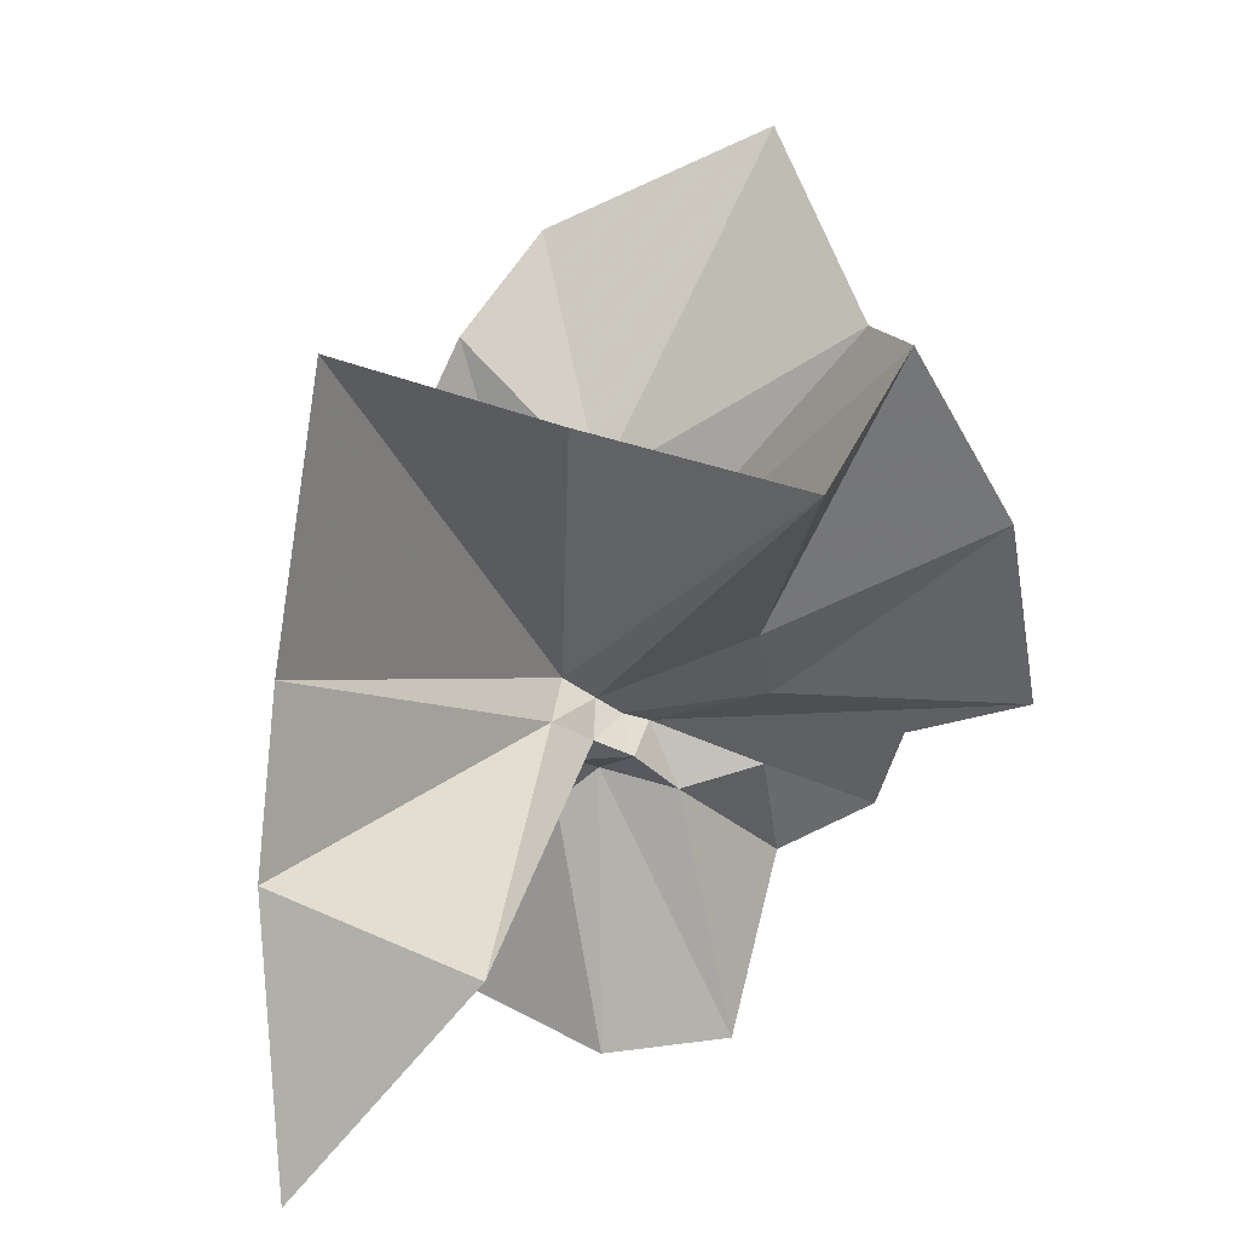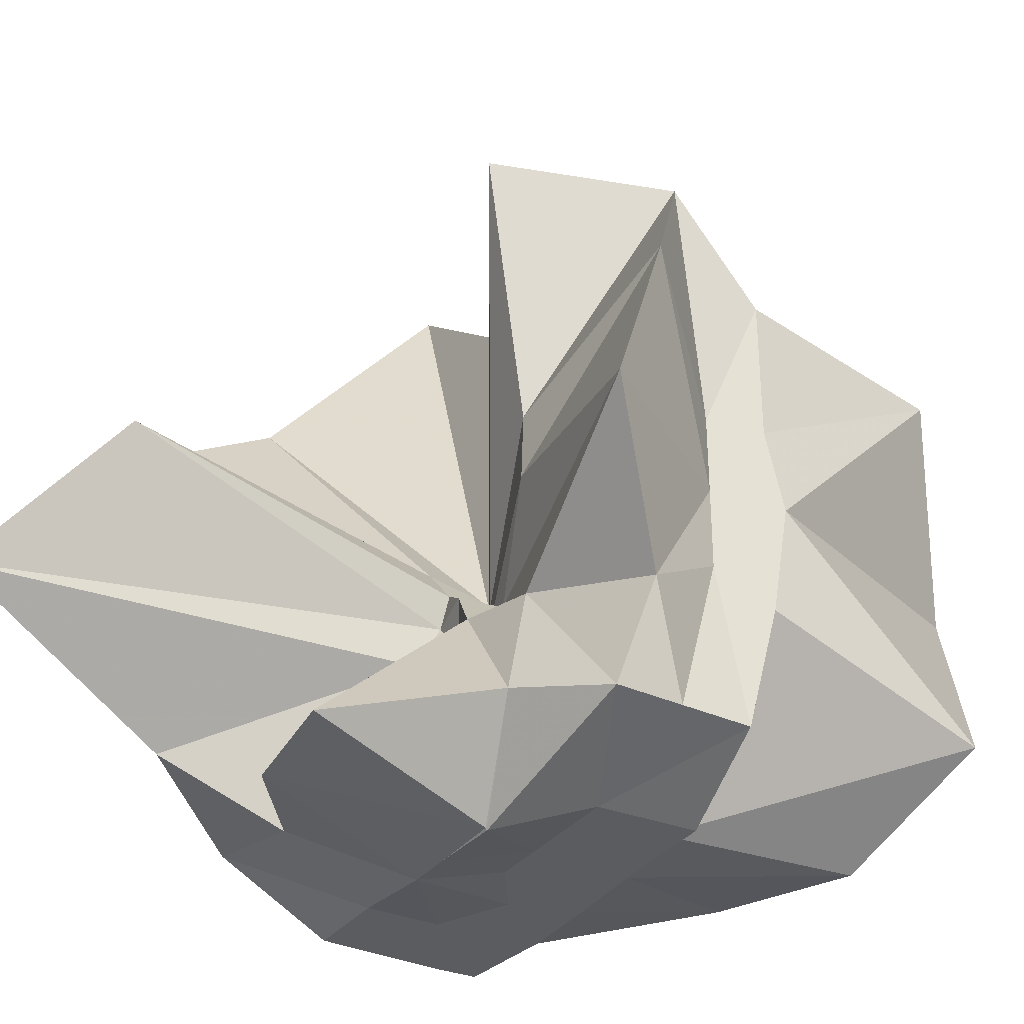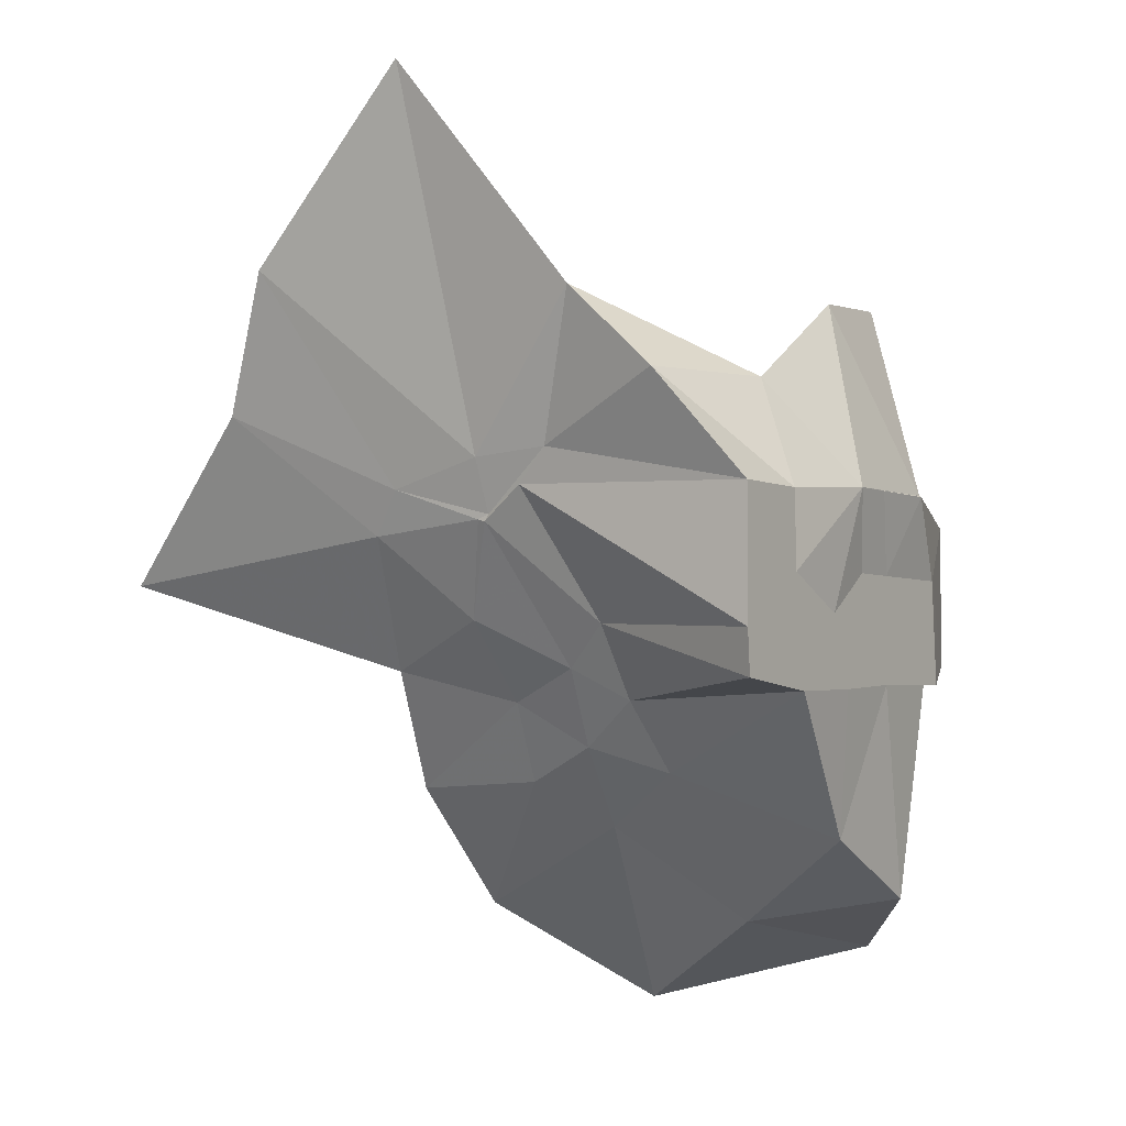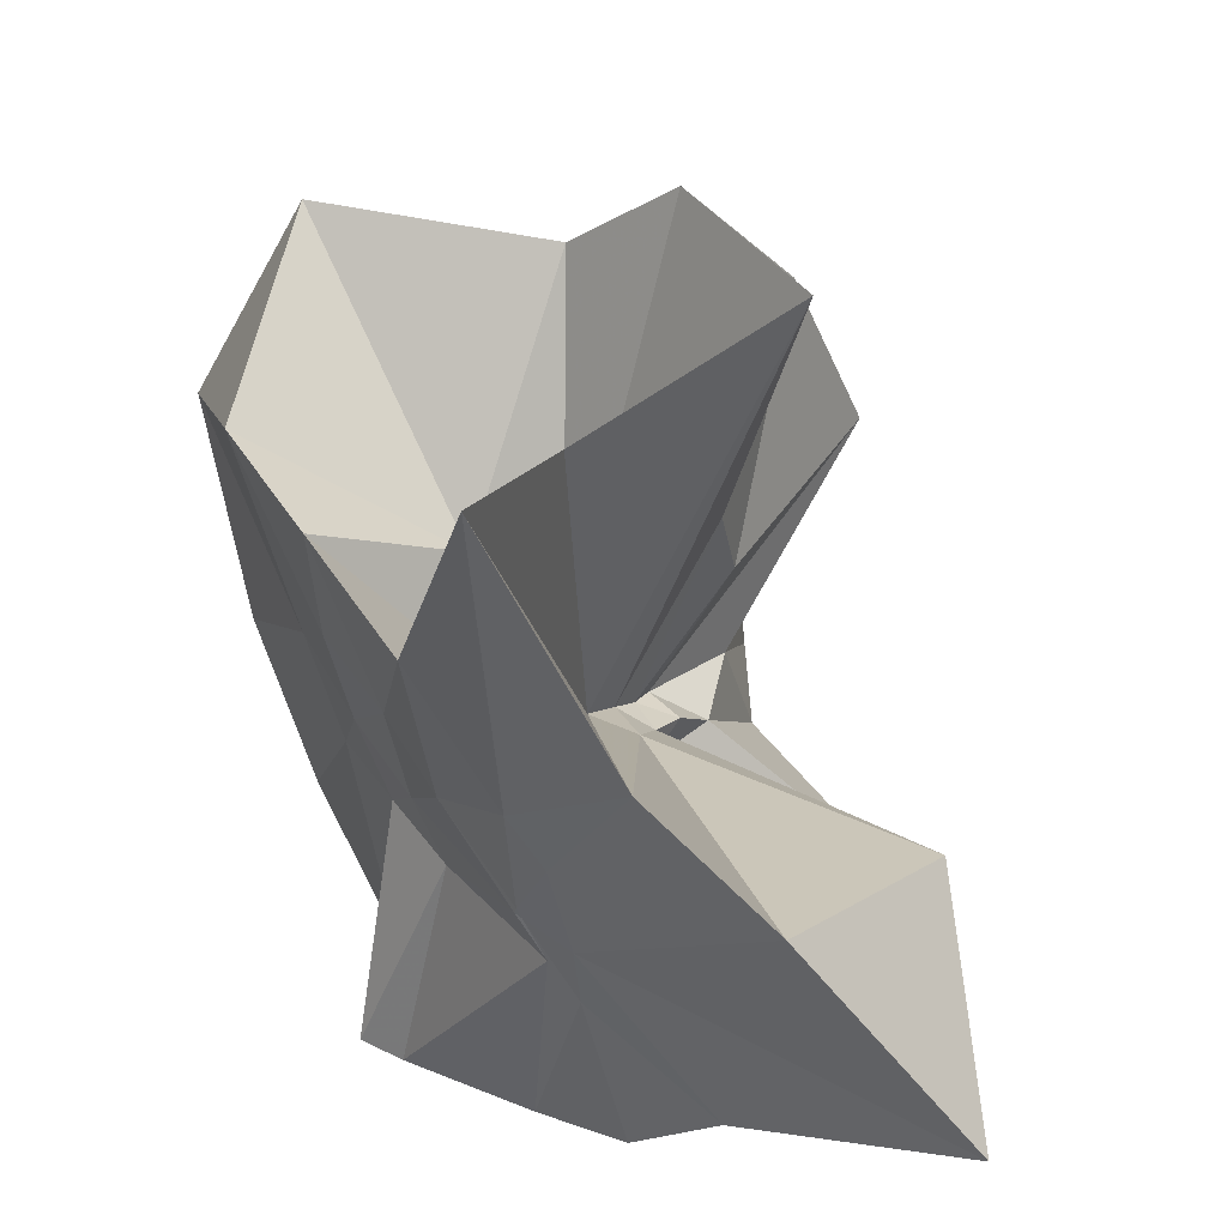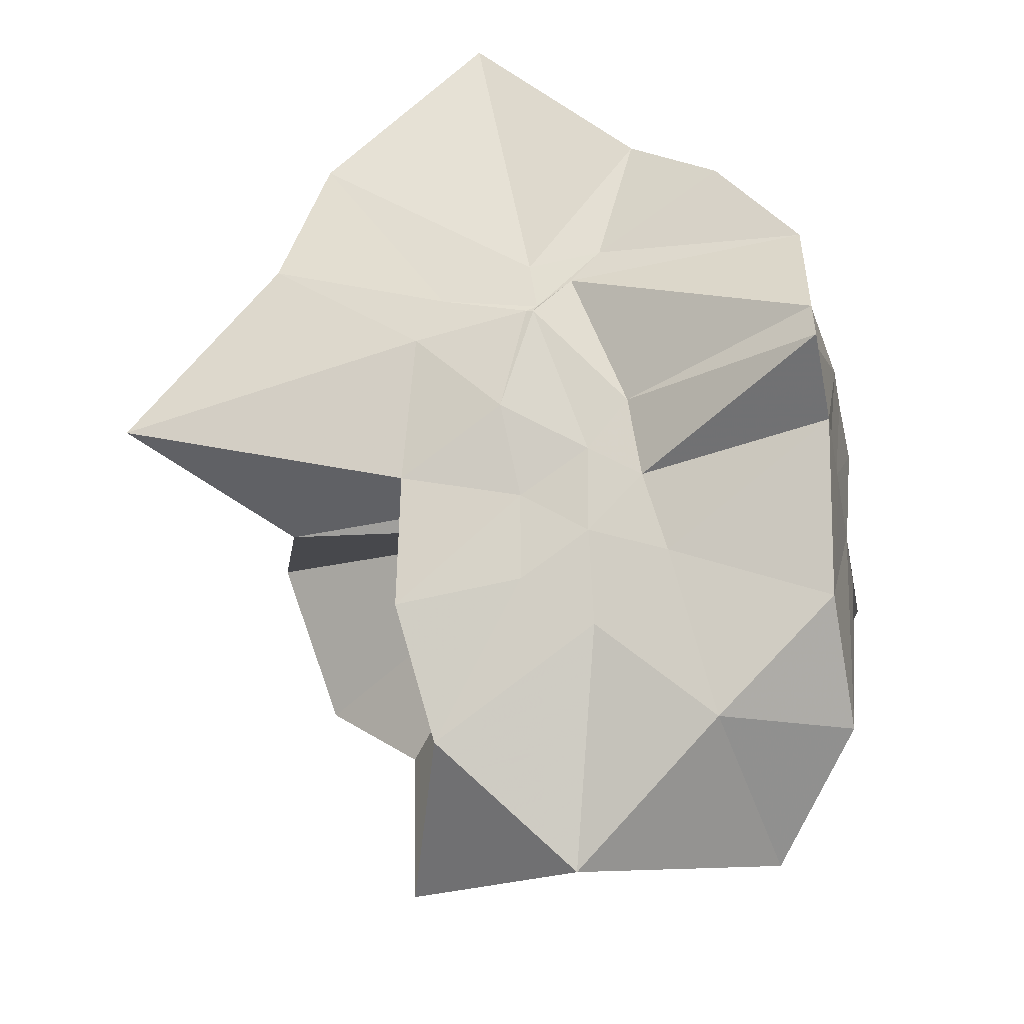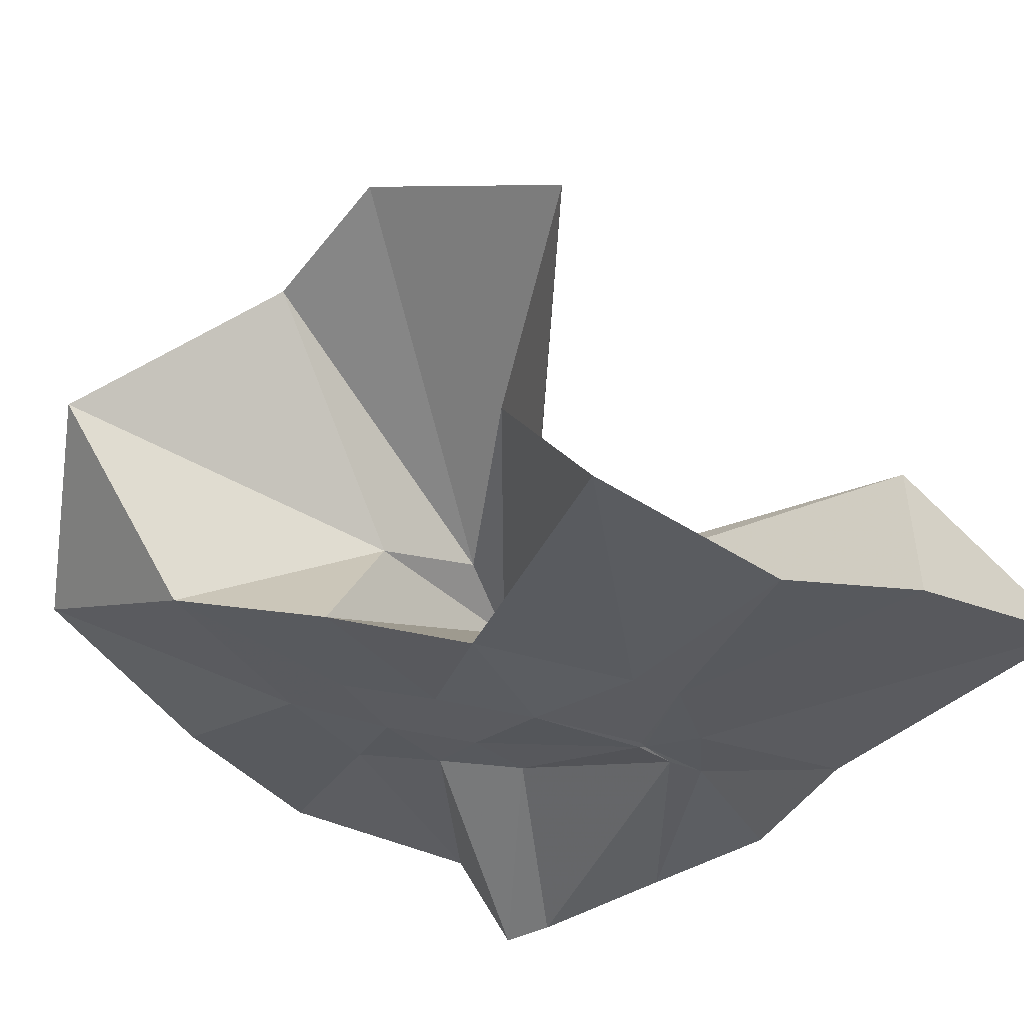
<metadata>
{"format":"obj","ext":"obj","renderer":"f3d","projection":"perspective","resolution":1024,"background":"white","views":[{"elev":58.1,"azim":170.2,"up":"+Z"},{"elev":-33.6,"azim":-122.0,"up":"+Z"},{"elev":-3.7,"azim":122.6,"up":"+Y"},{"elev":54.2,"azim":113.3,"up":"+Z"},{"elev":-49.3,"azim":101.7,"up":"+Y"},{"elev":57.8,"azim":66.0,"up":"+Z"}]}
</metadata>
<code>
v -0.6089 -0.08313 0.258
v -0.5906 -0.08236 -0.3569
v -0.3882 -0.03222 -0.05676
v -0.3804 -0.0003539 0.0341
v -0.3272 0.2161 0.1603
v -0.4825 0.2884 0.09152
v -0.6129 -0.004131 -0.0892
v -0.6432 -0.0365 -0.107
v -0.762 0.006262 -0.03598
v -0.9593 -0.02396 0.1221
v -0.8661 -0.1373 0.02057
v -0.8745 -0.2 0.02422
v -0.8434 -0.4342 0.1601
v -0.6377 -0.4096 0.09223
v -0.546 -0.2815 -0.01754
v -0.4998 -0.2031 -0.027
v -0.4376 -0.1246 -0.01812
v -0.3882 -0.02781 -0.06858
v -0.3726 0.02494 -0.06404
v -0.3079 0.3959 -0.01768
v -0.5968 -0.004053 -0.1183
v -0.6461 0.00515 -0.1106
v -0.6659 -0.03302 -0.1194
v -0.9802 0.04087 -0.06018
v -0.8665 -0.1373 -0.06105
v -0.8745 -0.2 -0.05587
v -0.8767 -0.2187 -0.06085
v -0.7511 -0.5097 -0.03367
v -0.5841 -0.3255 -0.08721
v -0.5239 -0.2469 -0.09422
v -0.4769 -0.1712 -0.1041
v -0.3882 -0.03438 -0.06431
v -0.3726 0.03077 -0.1412
v -0.3377 0.1725 -0.188
v -0.5767 0.01201 -0.1545
v -0.6185 -0.01253 -0.1522
v -0.6832 0.01724 -0.1577
v -0.7617 0.001413 -0.1652
v -0.9052 -0.04421 -0.206
v -0.8666 -0.1373 -0.1451
v -0.8745 -0.2 -0.1765
v -0.8481 -0.455 -0.2352
v -0.6487 -0.4186 -0.201
v -0.5457 -0.2716 -0.1732
v -0.498 -0.2021 -0.157
v -0.4539 -0.1299 -0.1519
v -0.3804 -0.002169 -0.108
v -0.3333 0.0902 -0.2784
v -0.4755 0.09406 -0.3118
v -0.5877 0.1759 -0.3254
v -0.7022 0.1851 -0.3147
v -0.7725 0.02745 -0.2785
v -0.8745 -0.01999 -0.3098
v -0.8745 -0.08956 -0.3098
v -0.8745 -0.1637 -0.3098
v -0.7326 -0.1632 -0.3569
v -0.7199 -0.3952 -0.3333
v -0.5864 -0.3334 -0.3344
v -0.4705 -0.1948 -0.3569
v -0.3681 -0.1843 -0.3569
v -0.3647 -0.1403 -0.3569
v -0.3647 -0.01177 -0.3569
v -0.3957 -0.04314 0.06629
v -0.3609 0.0802 0.2209
v -0.5774 -0.003877 -0.04765
v -0.6217 -0.04588 -0.09043
v -0.7508 -0.003254 0.04356
v -0.8819 -0.1001 0.2784
v -0.8745 -0.2 0.1754
v -0.6502 -0.1925 0.01838
v -0.5486 -0.2892 0.1169
v -0.4772 -0.1716 0.09755
v -0.4271 -0.07971 0.3986
v -0.5951 -0.0601 -0.07333
v -0.7771 0.05357 0.3222
v -0.6406 -0.1017 -0.05528
v -0.6003 -0.08539 -0.1443
v -0.454 -0.01177 -0.3569
v -0.5608 -0.003918 -0.3726
v -0.6863 -0.002487 -0.3726
v -0.6863 -0.003918 -0.3748
v -0.749 -0.08236 -0.3569
v -0.7566 -0.1851 -0.3569
v -0.642 -0.1868 -0.3569
v -0.5594 -0.192 -0.3569
v -0.4677 -0.1922 -0.3569
v -0.4569 -0.08766 -0.3569
v -0.5612 -0.003918 -0.3726
v -0.6078 -0.003917 -0.3726
v -0.6433 -0.08237 -0.3569
v -0.6207 -0.1849 -0.3569
v -0.5322 -0.1223 -0.3569
f 3 18 4
f 4 18 19
f 4 19 5
f 5 19 20
f 5 20 6
f 6 20 21
f 6 21 7
f 7 21 22
f 7 22 8
f 8 22 23
f 8 23 9
f 9 23 24
f 9 24 10
f 10 24 25
f 10 25 11
f 11 25 26
f 11 26 12
f 12 26 27
f 12 27 13
f 13 27 28
f 13 28 14
f 14 28 29
f 14 29 15
f 15 29 30
f 15 30 16
f 16 30 31
f 16 31 17
f 17 31 32
f 17 32 3
f 3 32 18
f 18 33 19
f 19 33 34
f 19 34 20
f 20 34 35
f 20 35 21
f 21 35 36
f 21 36 22
f 22 36 37
f 22 37 23
f 23 37 38
f 23 38 24
f 24 38 39
f 24 39 25
f 25 39 40
f 25 40 26
f 26 40 41
f 26 41 27
f 27 41 42
f 27 42 28
f 28 42 43
f 28 43 29
f 29 43 44
f 29 44 30
f 30 44 45
f 30 45 31
f 31 45 46
f 31 46 32
f 32 46 47
f 32 47 18
f 18 47 33
f 33 48 34
f 34 48 49
f 34 49 35
f 35 49 50
f 35 50 36
f 36 50 51
f 36 51 37
f 37 51 52
f 37 52 38
f 38 52 53
f 38 53 39
f 39 53 54
f 39 54 40
f 40 54 55
f 40 55 41
f 41 55 56
f 41 56 42
f 42 56 57
f 42 57 43
f 43 57 58
f 43 58 44
f 44 58 59
f 44 59 45
f 45 59 60
f 45 60 46
f 46 60 61
f 46 61 47
f 47 61 62
f 47 62 33
f 33 62 48
f 63 64 73
f 64 74 73
f 64 65 74
f 65 66 74
f 66 75 74
f 66 67 75
f 67 68 75
f 68 76 75
f 68 69 76
f 69 70 76
f 70 77 76
f 70 71 77
f 71 72 77
f 72 73 77
f 72 63 73
f 78 88 79
f 79 88 89
f 79 89 80
f 80 89 81
f 81 89 90
f 81 90 82
f 82 90 83
f 83 90 91
f 83 91 84
f 84 91 85
f 85 91 92
f 85 92 86
f 86 92 87
f 87 92 88
f 87 88 78
f 3 4 63
f 63 4 64
f 4 5 64
f 64 5 65
f 5 6 65
f 6 7 65
f 65 7 66
f 7 8 66
f 66 8 67
f 8 9 67
f 9 10 67
f 67 10 68
f 10 11 68
f 68 11 69
f 11 12 69
f 12 13 69
f 69 13 70
f 13 14 70
f 70 14 71
f 14 15 71
f 15 16 71
f 71 16 72
f 16 17 72
f 72 17 63
f 17 3 63
f 48 78 49
f 49 78 79
f 49 79 50
f 50 79 80
f 50 80 51
f 51 80 52
f 52 80 81
f 52 81 53
f 53 81 82
f 53 82 54
f 54 82 55
f 55 82 83
f 55 83 56
f 56 83 84
f 56 84 57
f 57 84 58
f 58 84 85
f 58 85 59
f 59 85 86
f 59 86 60
f 60 86 61
f 61 86 87
f 61 87 62
f 62 87 78
f 62 78 48
f 73 74 1
f 74 75 1
f 75 76 1
f 76 77 1
f 77 73 1
f 89 88 2
f 90 89 2
f 91 90 2
f 92 91 2
f 88 92 2

</code>
